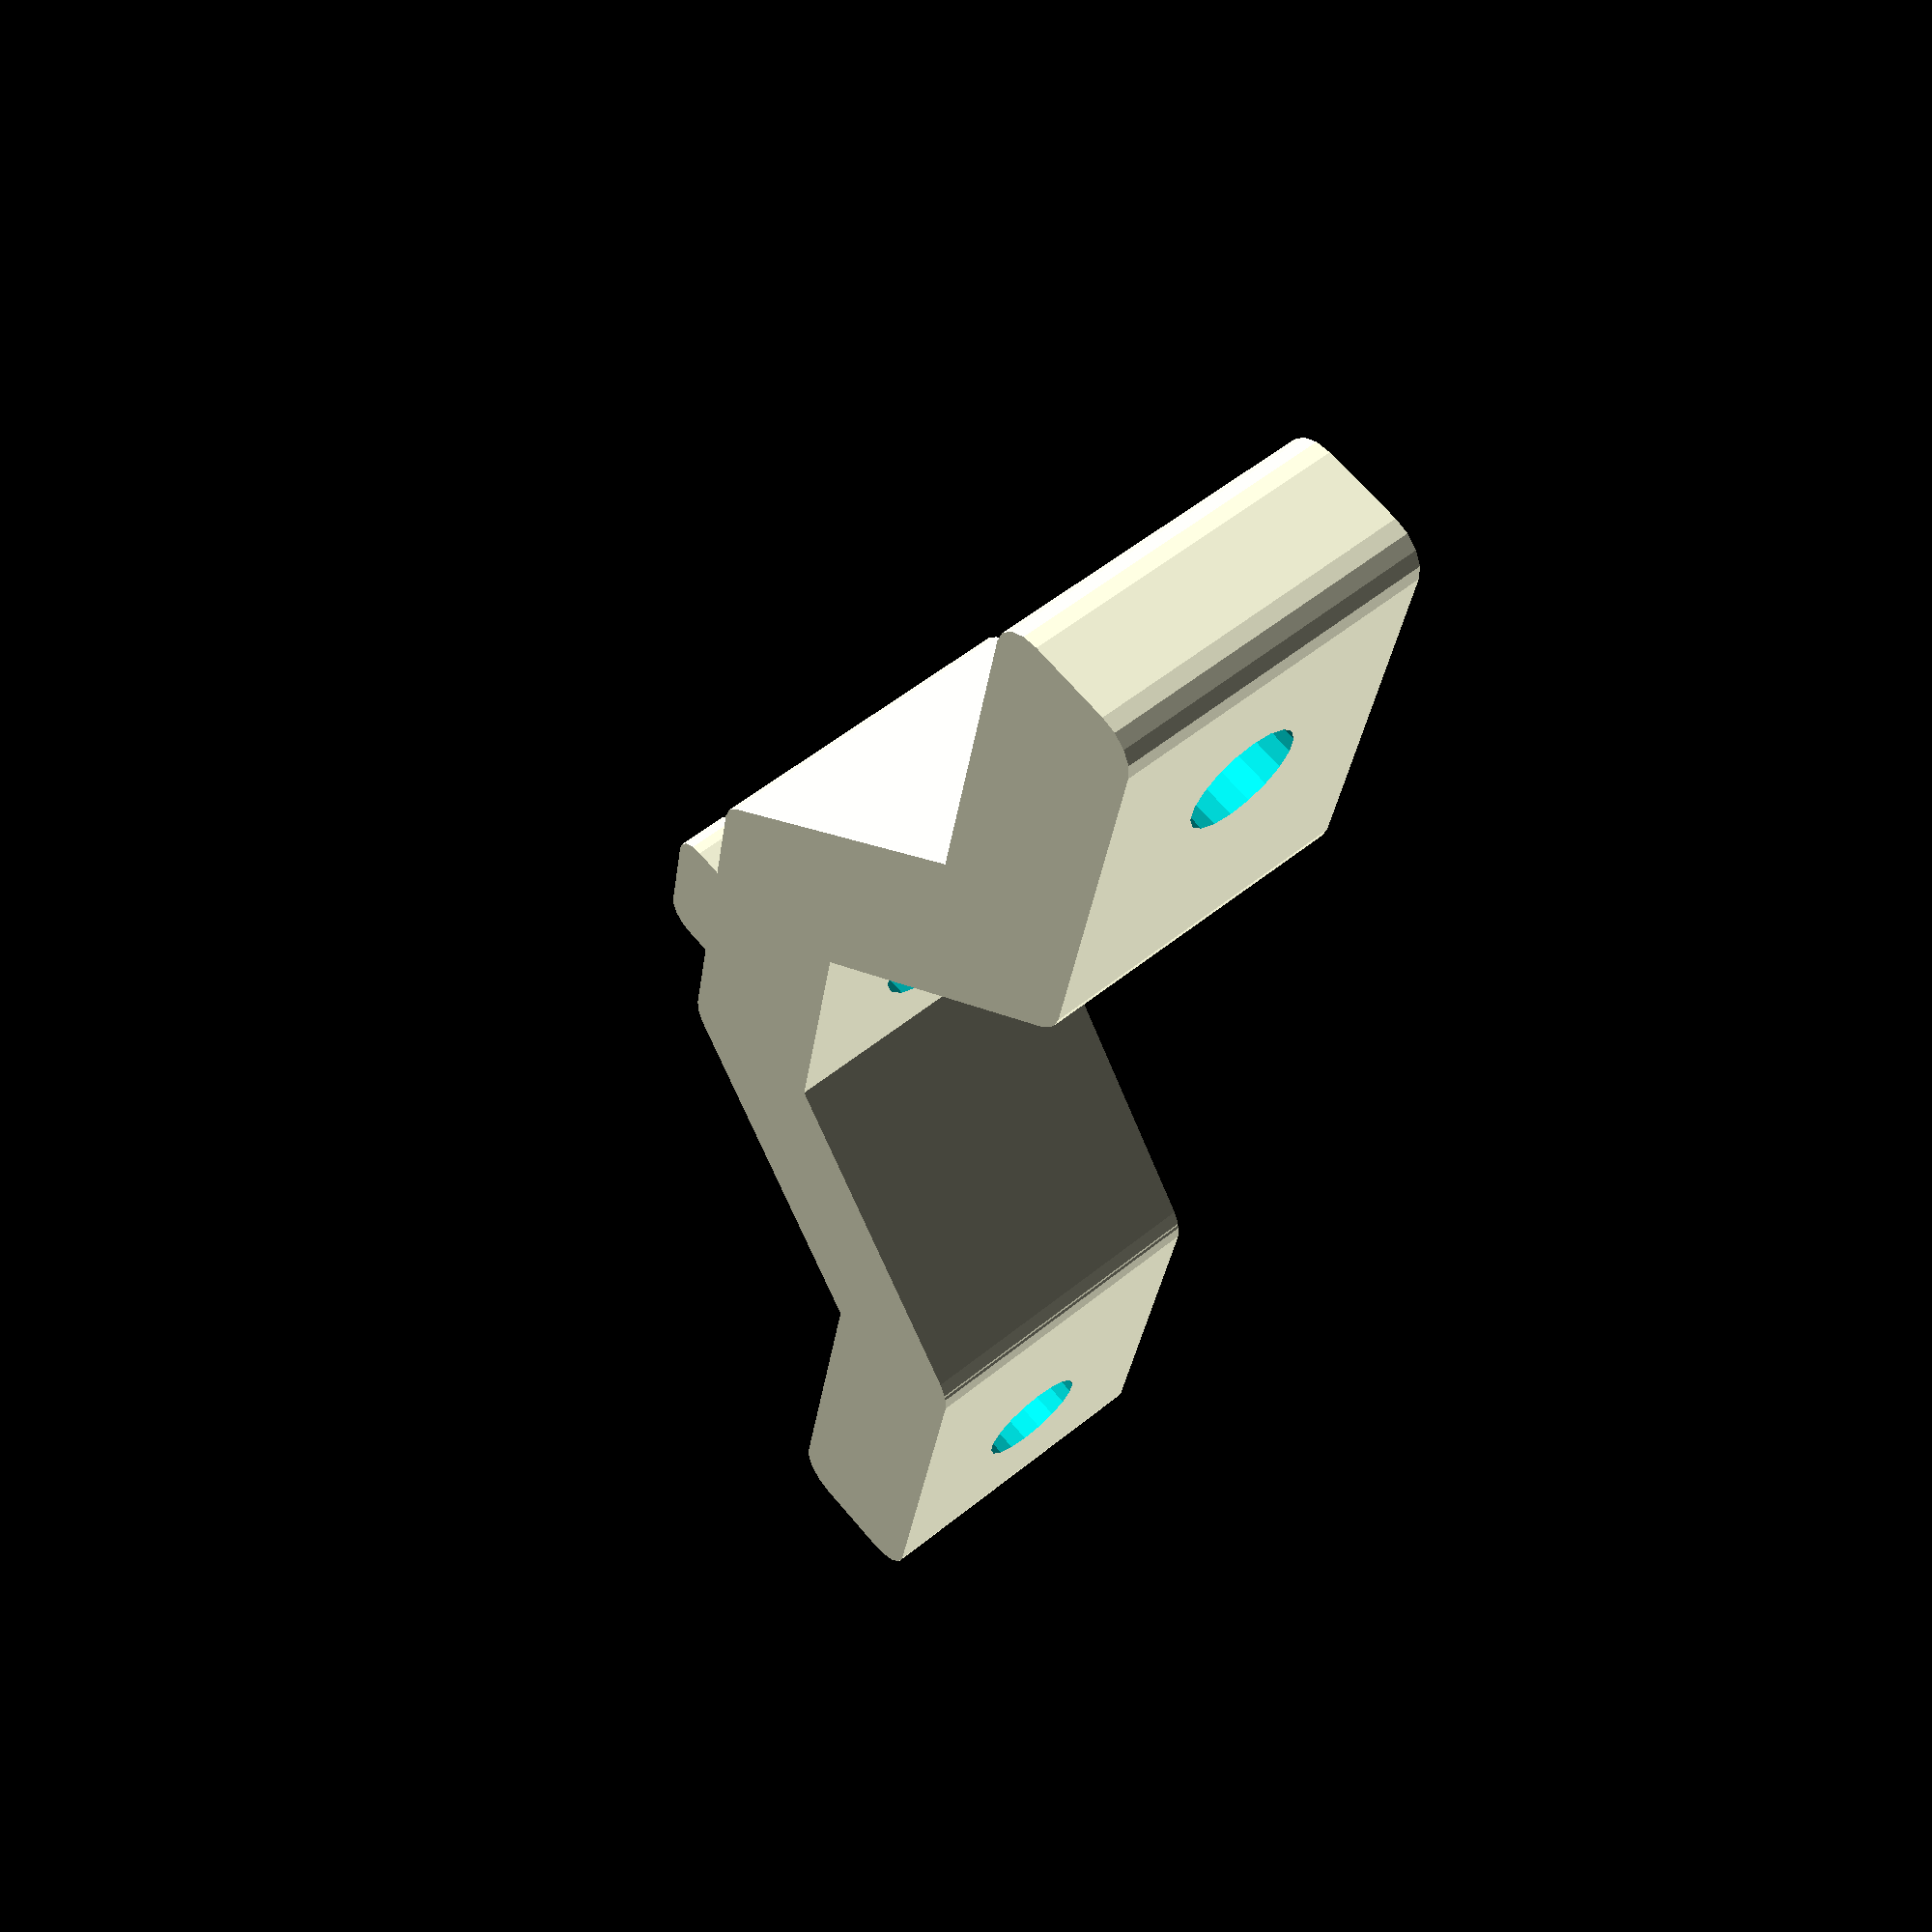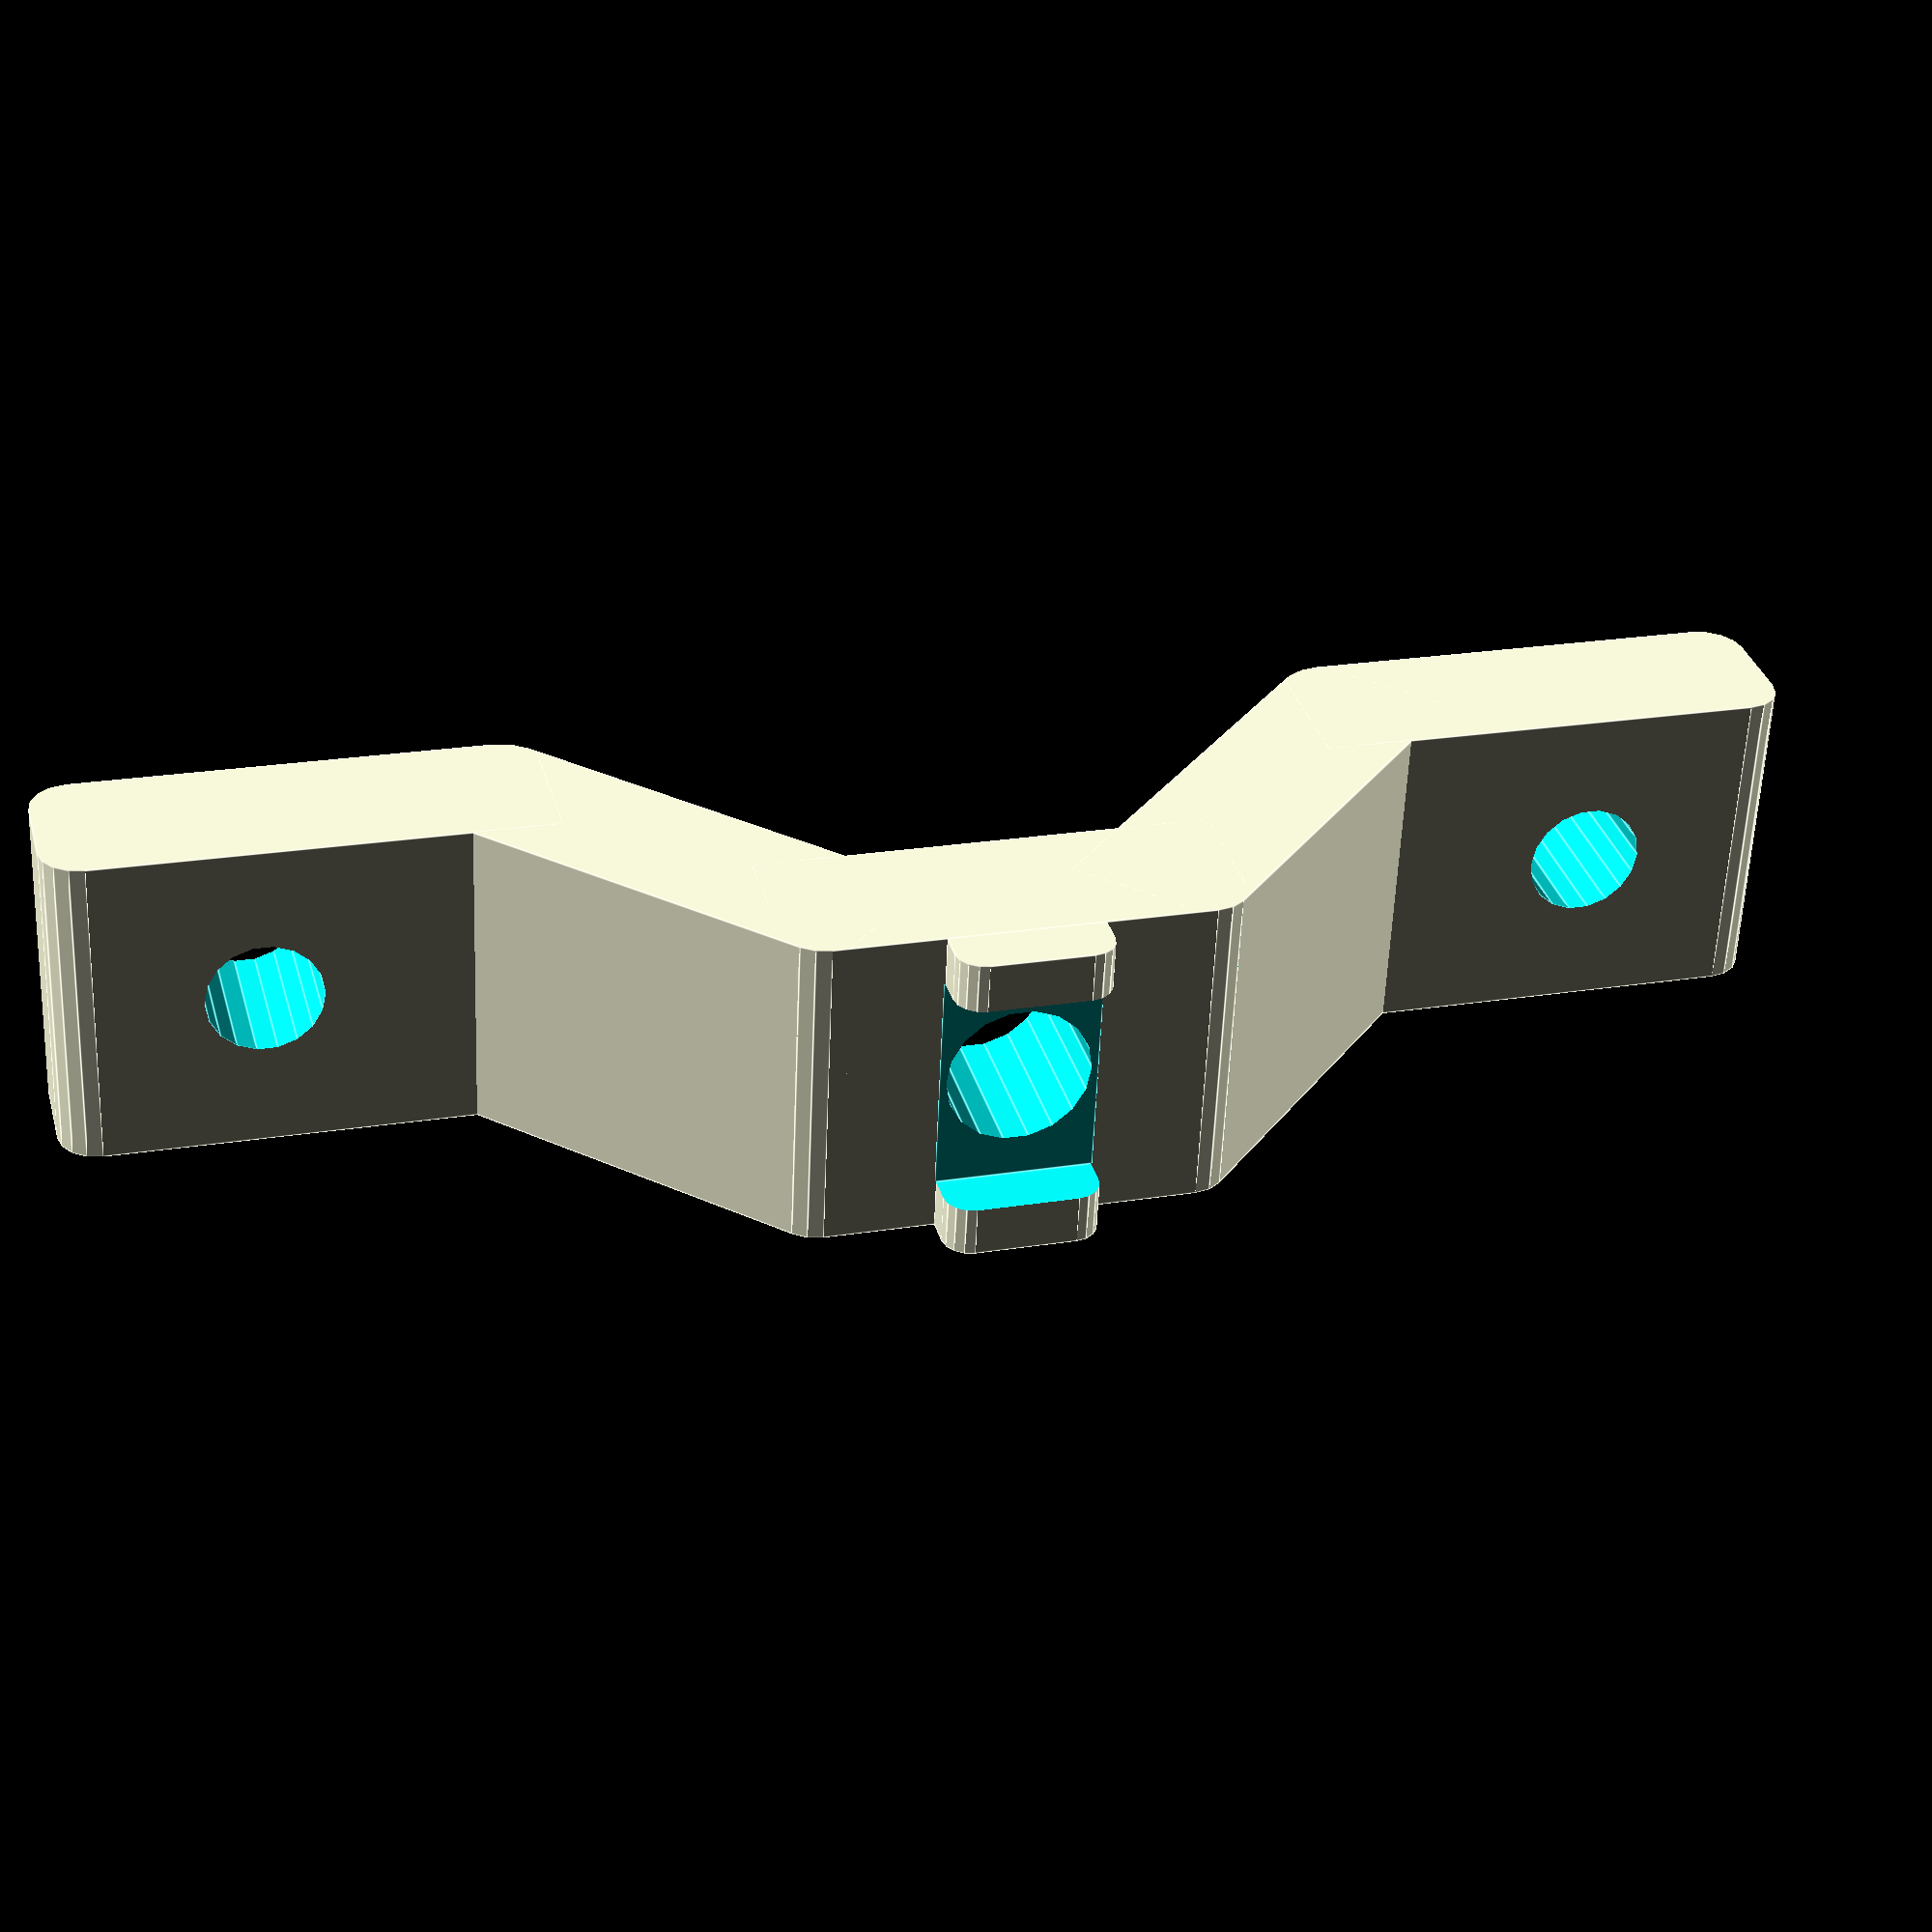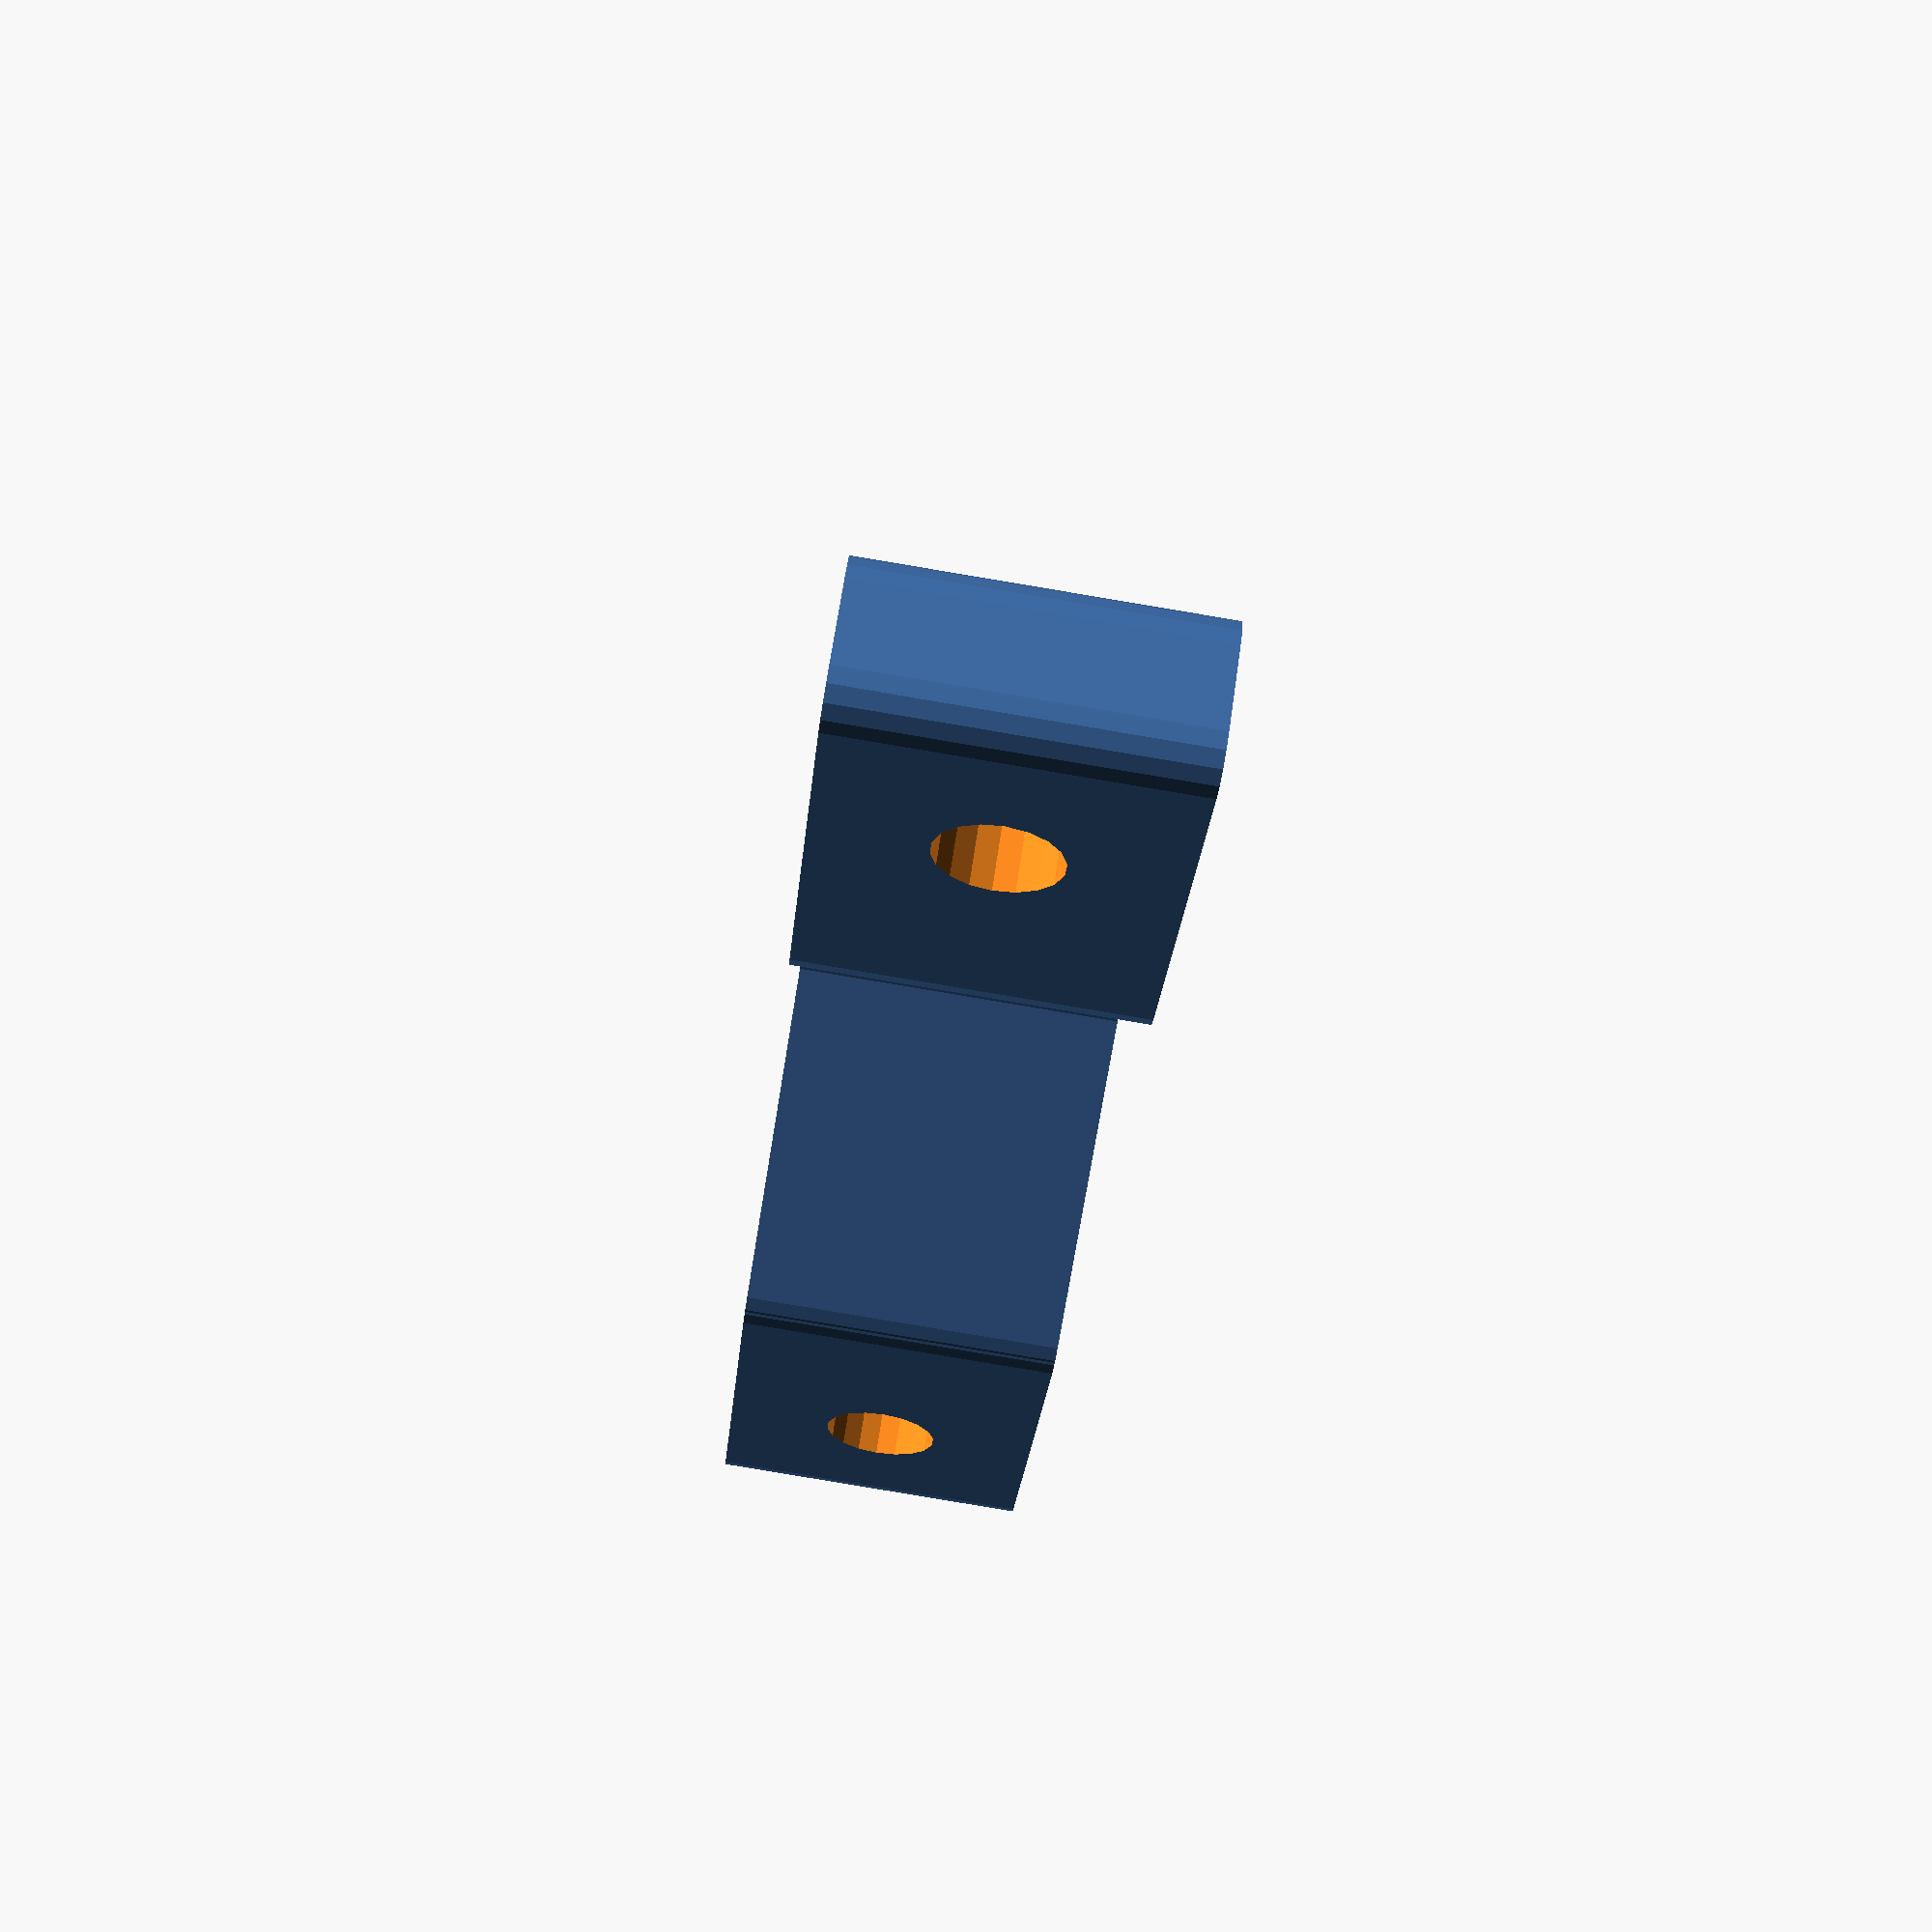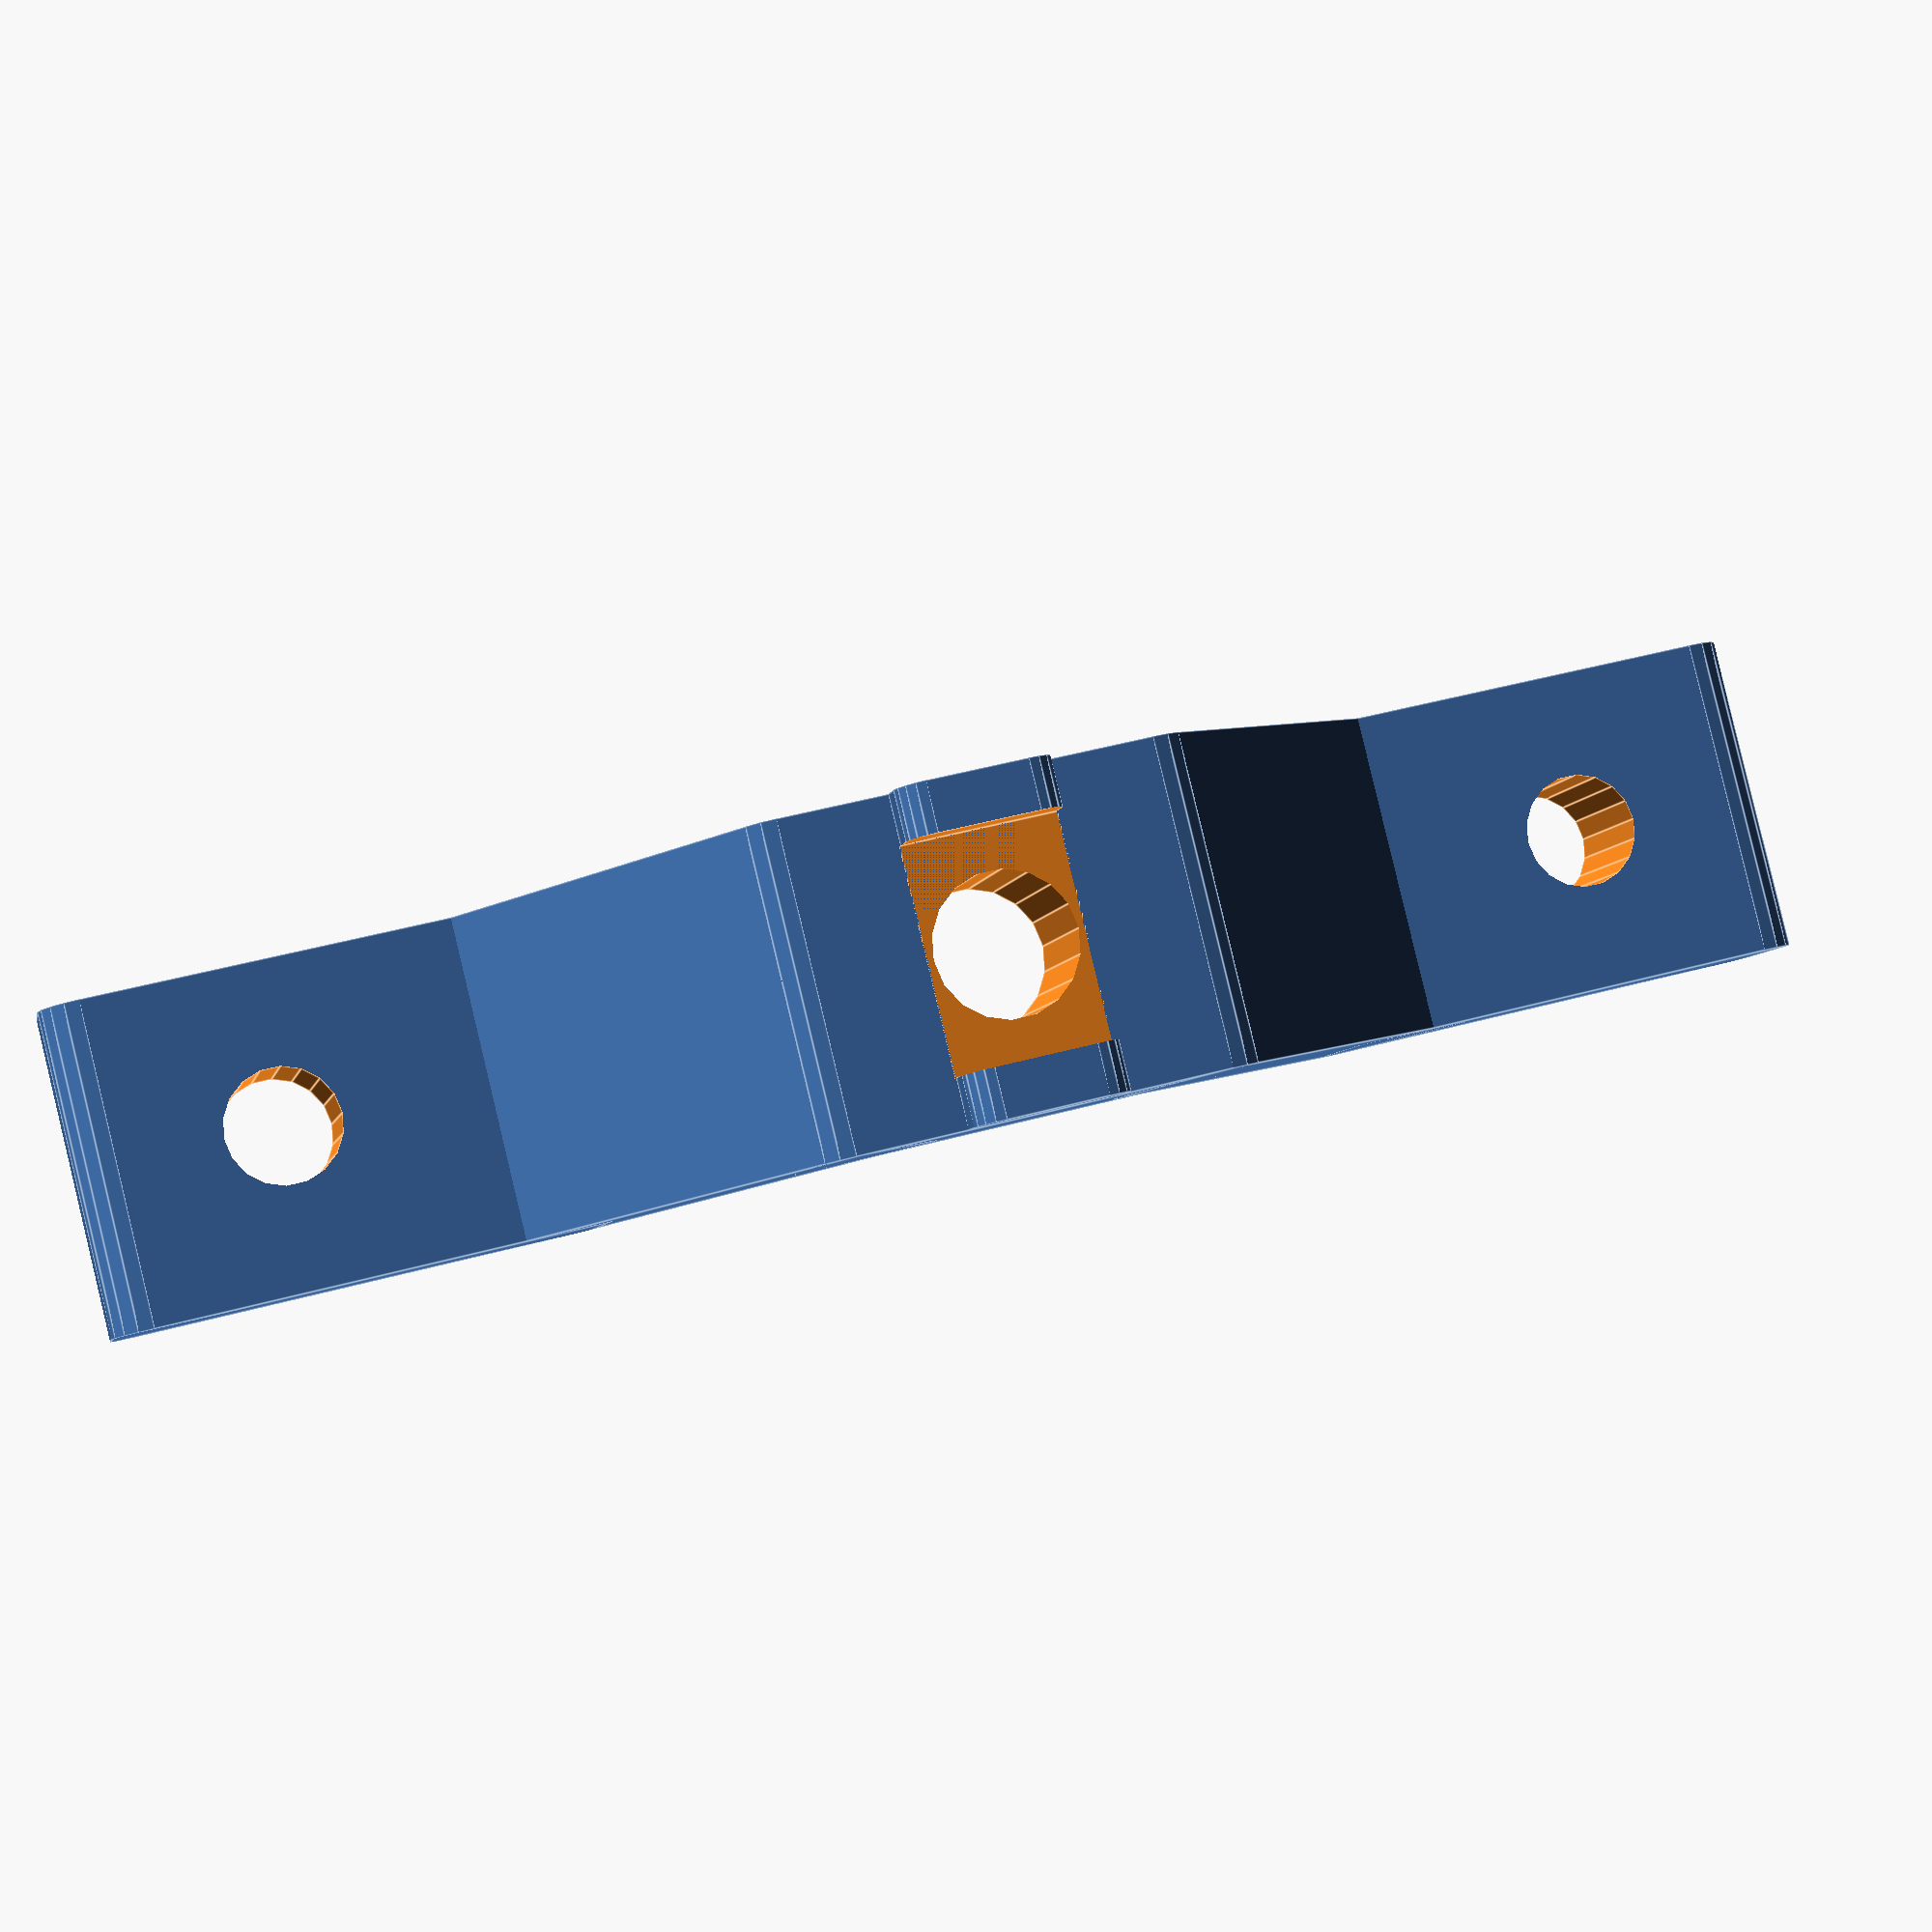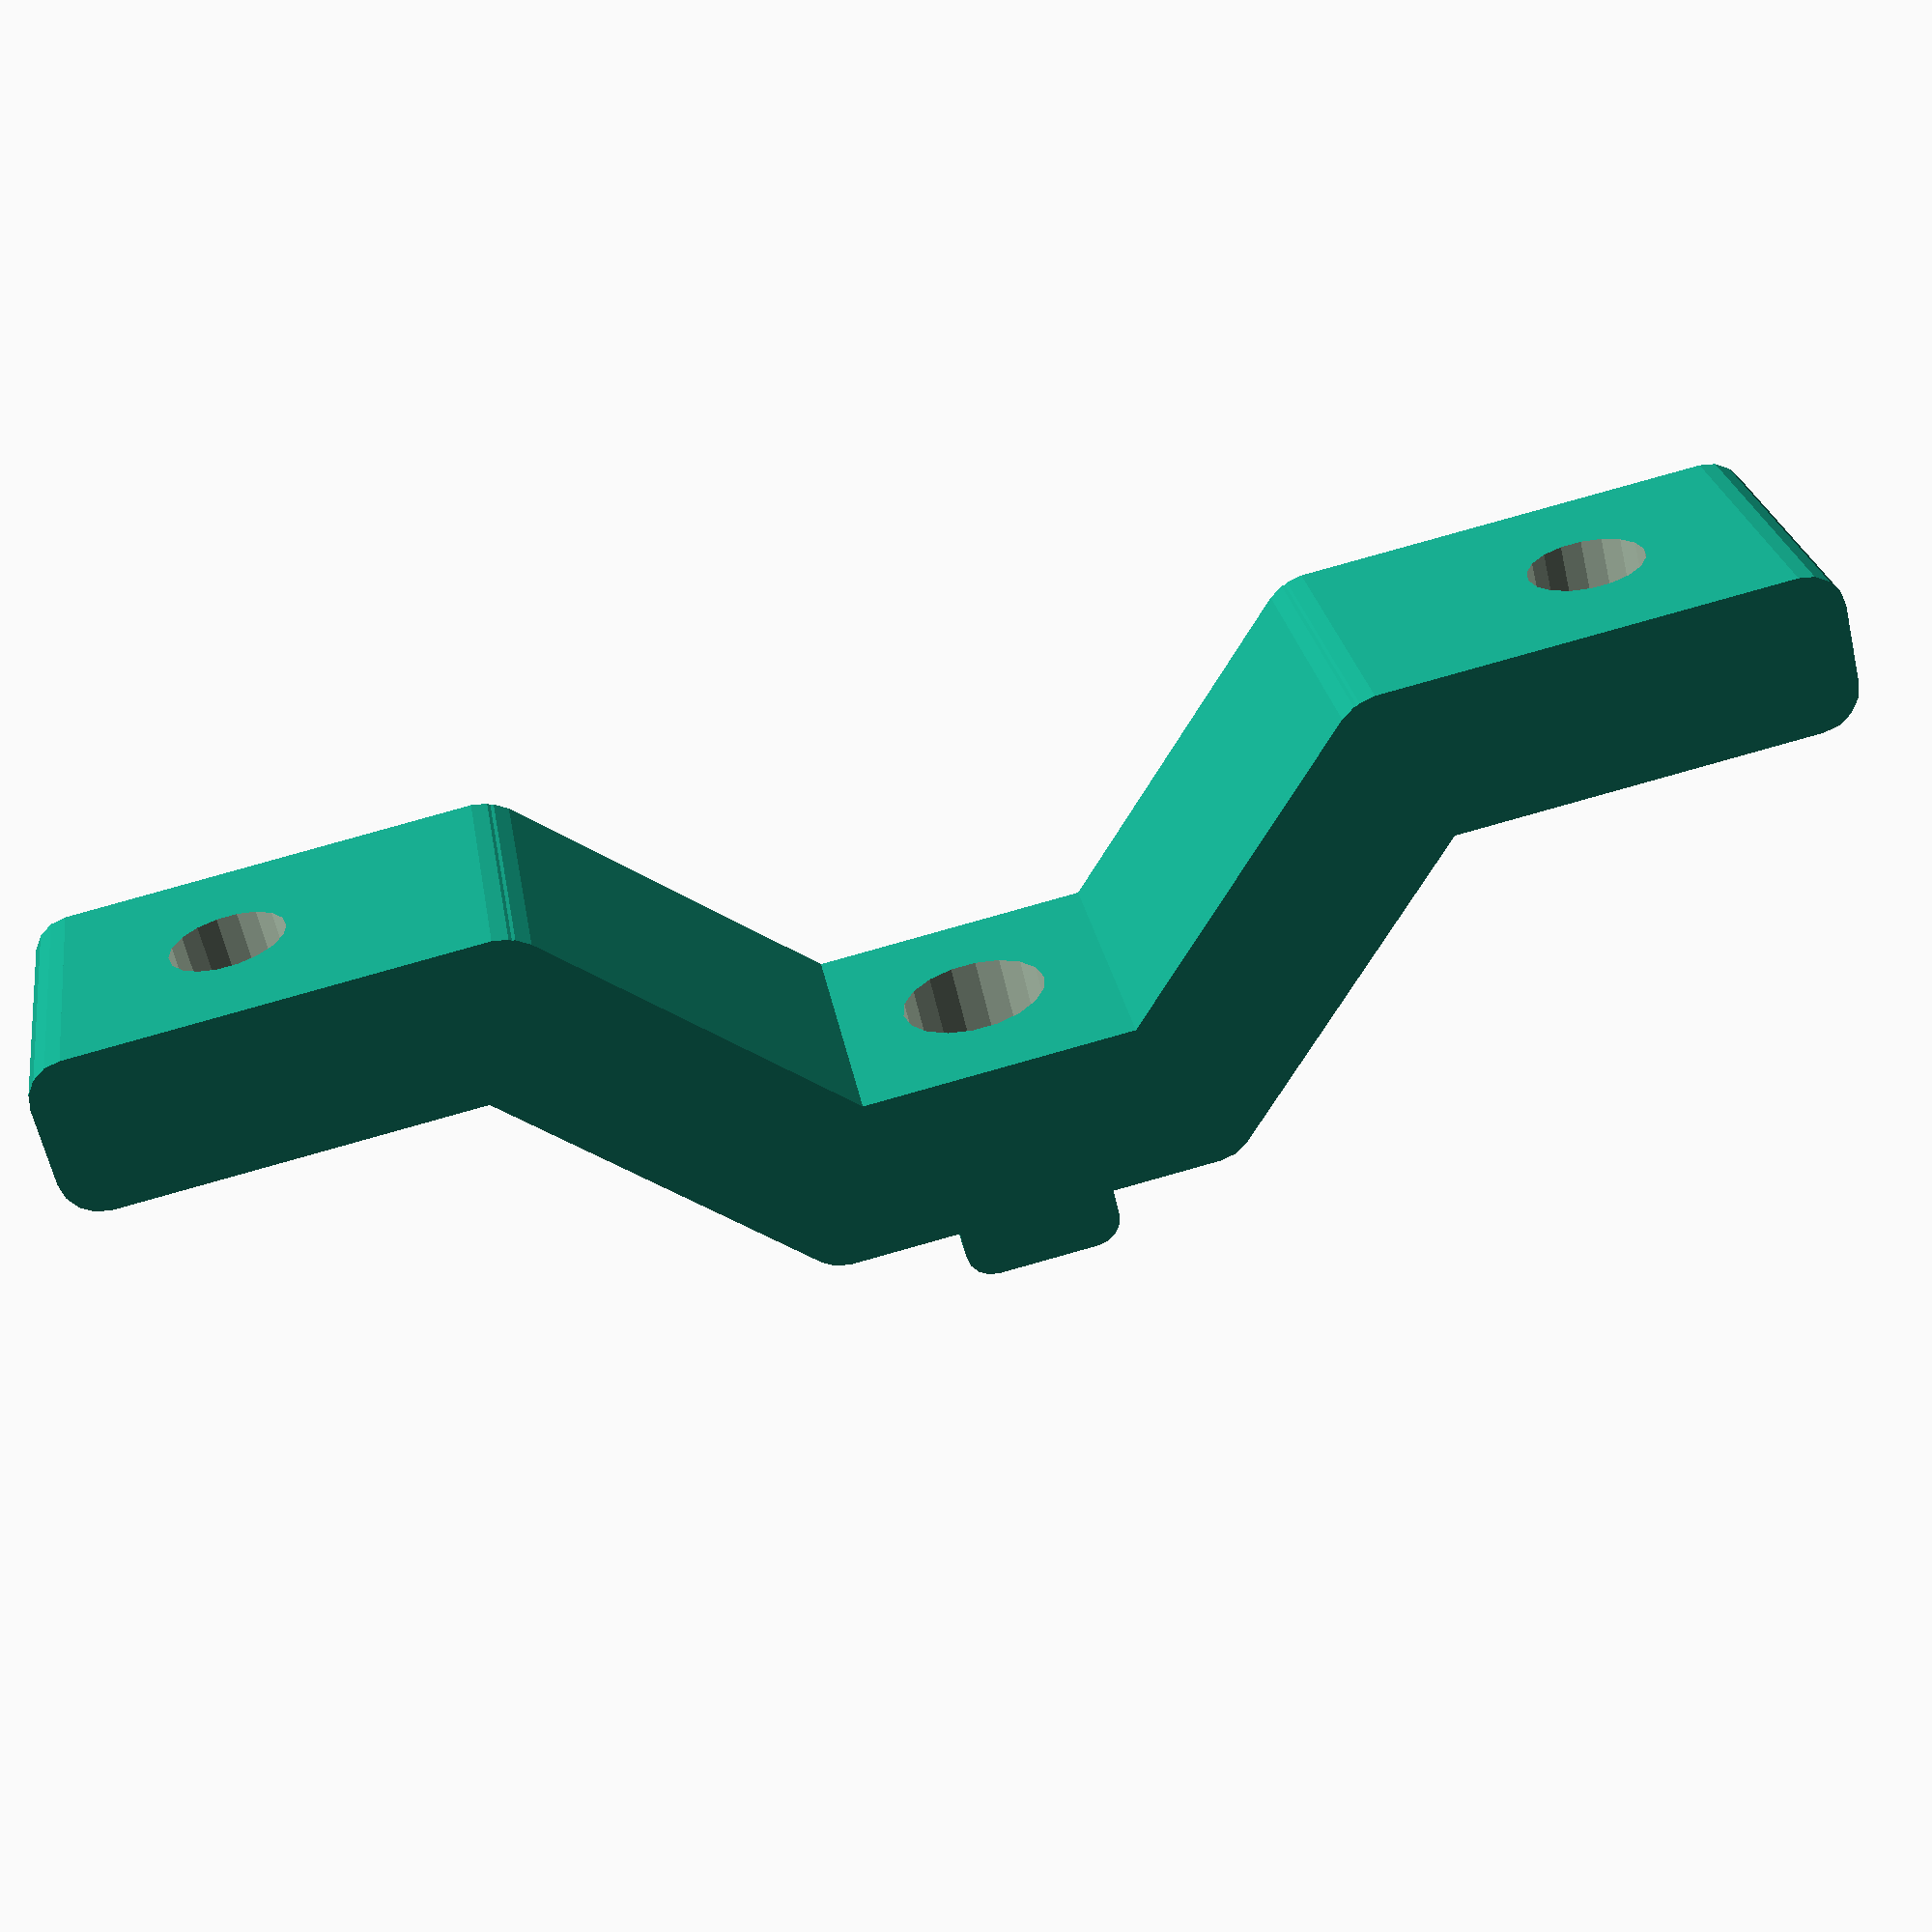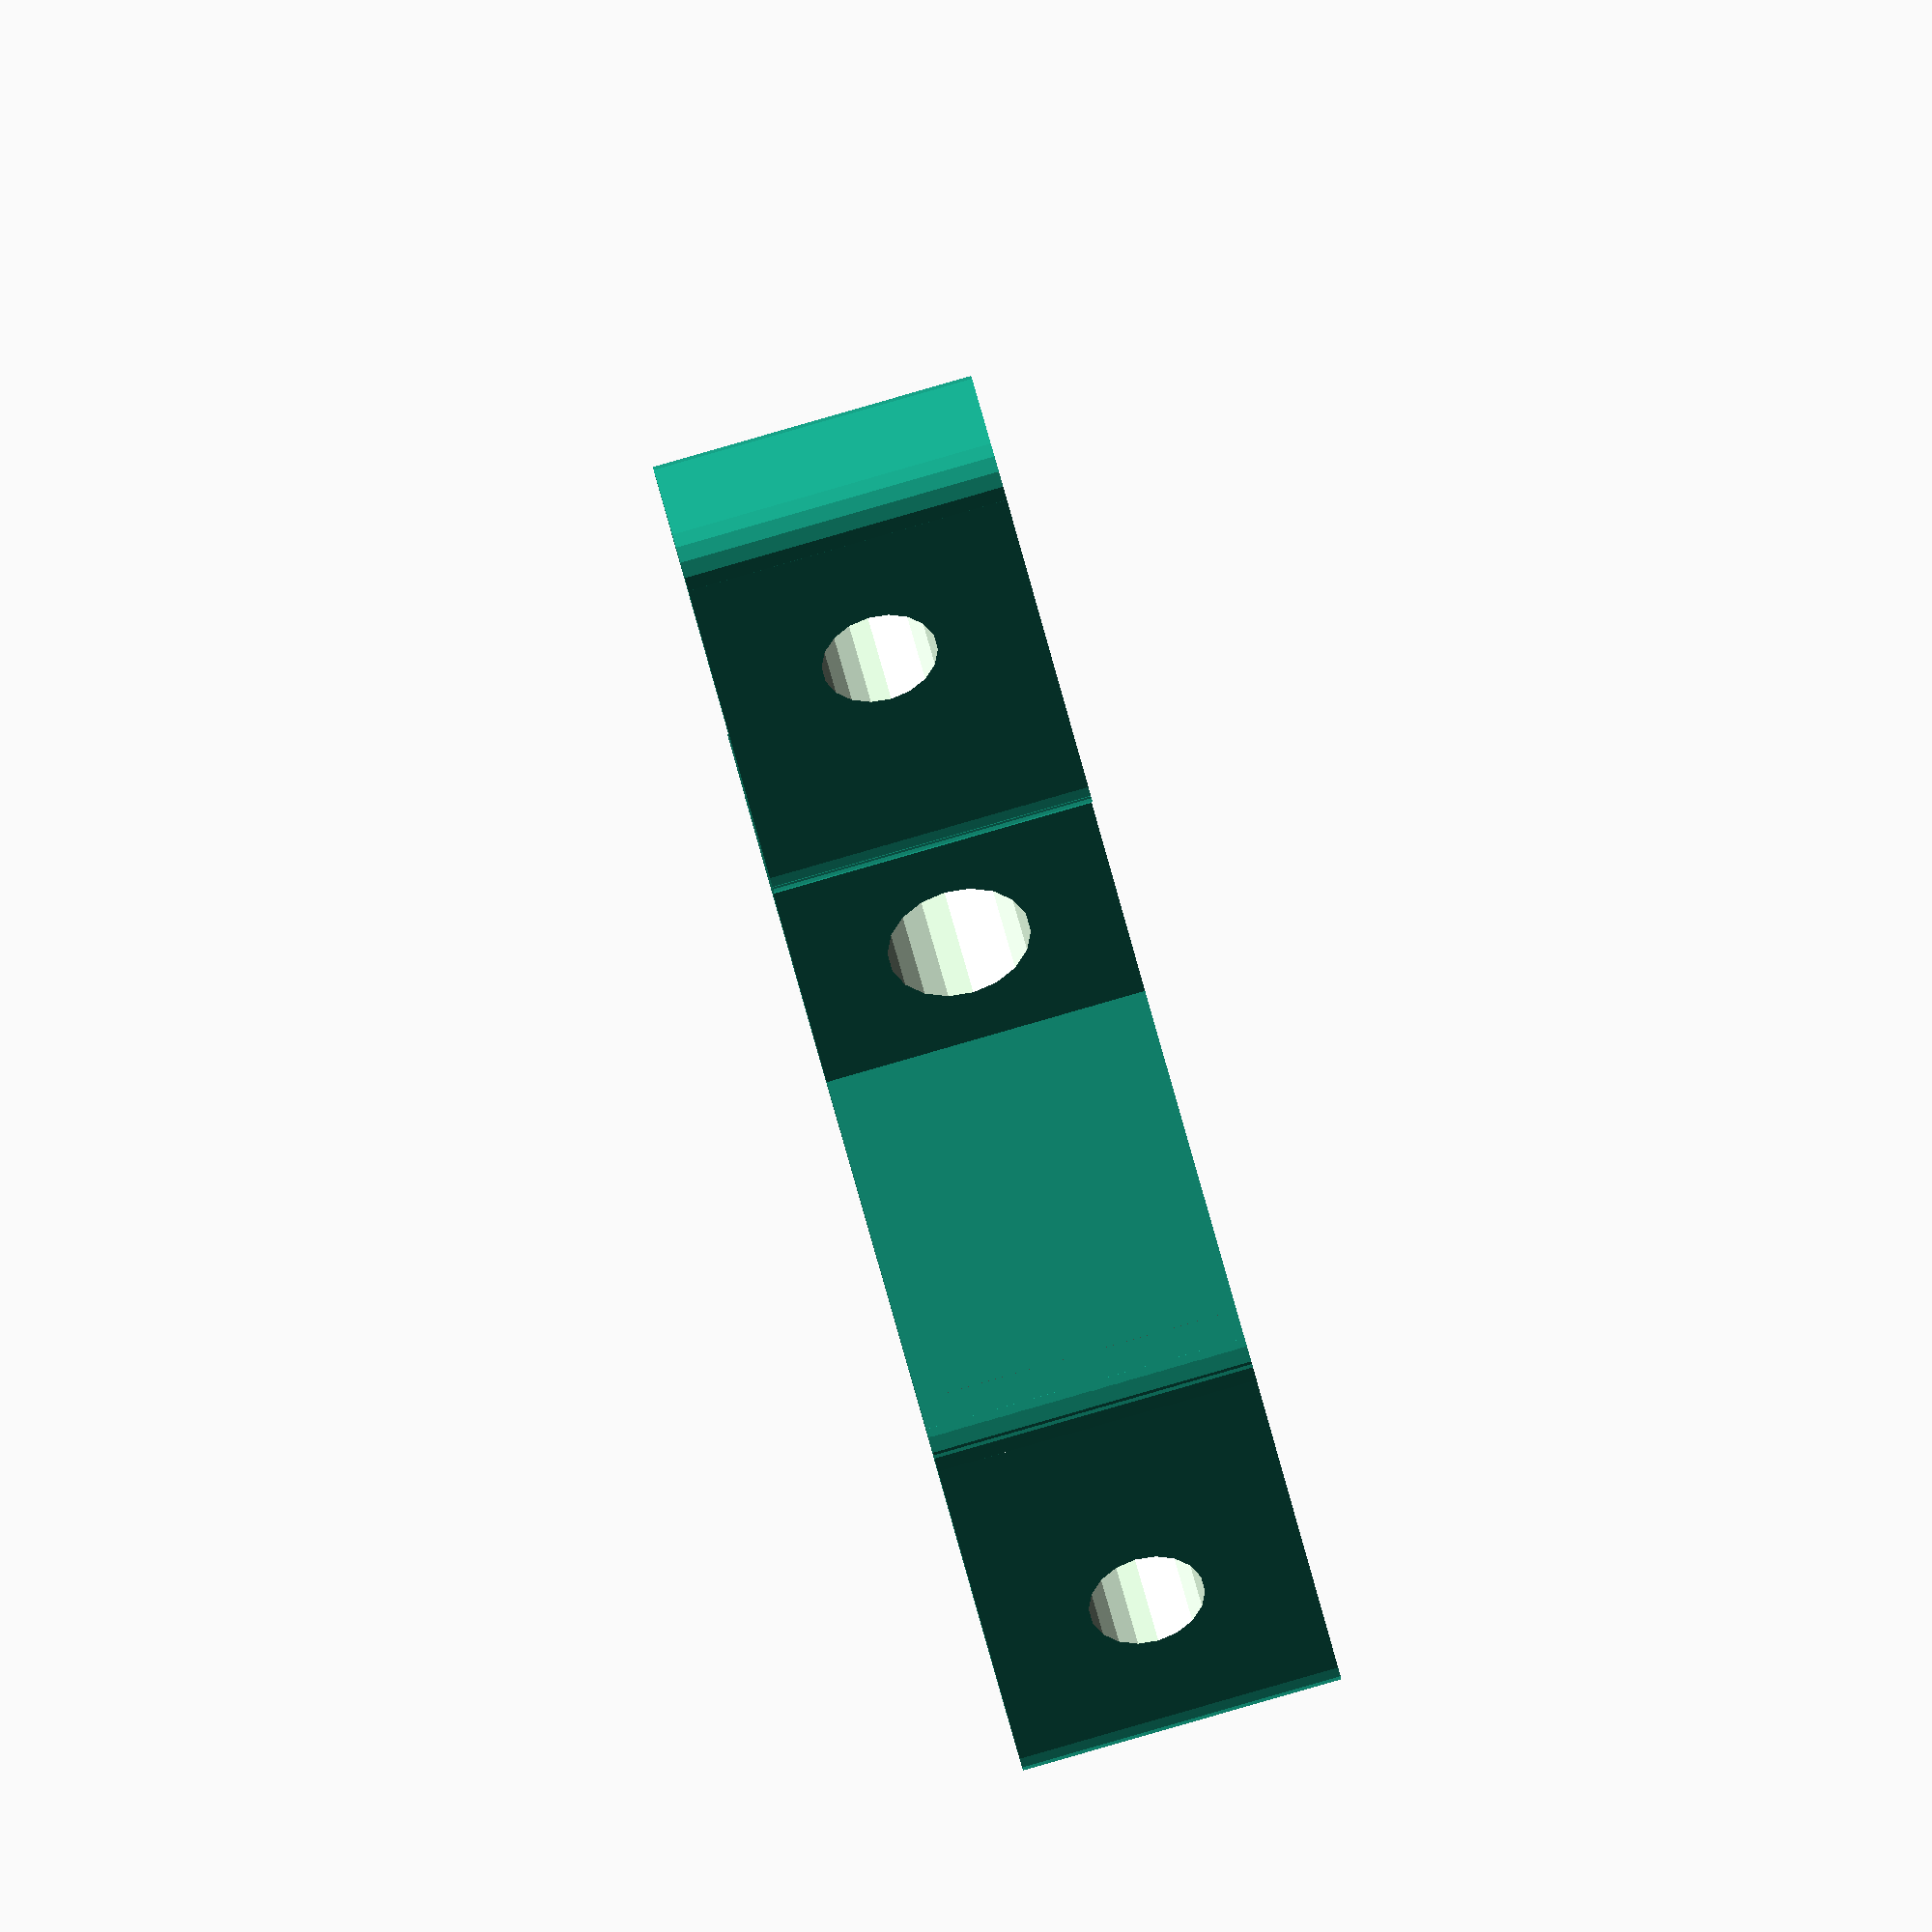
<openscad>
psu_mount_hole_distance = 50; // [0.0:200.0]
psu_mount_hole_d = 4;         // [0.0:10.0]
frame_mount_hole_d = 5;       // [0.0:10.0]
extra_hole_d_tenth = 3;       // [0.0:9.0]
middle_piece_width = 10;      // [0.0:180.0]
middle_piece_height = 10;     // [0.0:30.0]
bracket_width = 12;           // [0.0:30.0]
rill_width = 5;               // [0.0:10.00]
extra_rill_width_tenth = 7;   // [0.0:9.0]

/* [Hidden] */
rill_height = 2;
rill_round_edge = 1;
bracket_round_edge = 1.5;
bracket_height = 6;
bracket_length_beyond_psu_hole = 7.5;

rotate([90,0,0])
difference()
{
  
  extra_rill_width = extra_rill_width_tenth / 10;
  
  union()
  {
    // Middle piece
    translate([-middle_piece_width/2 - bracket_round_edge*2.25, 0, middle_piece_height])
      cube_fillet([middle_piece_width+bracket_round_edge*4.5, bracket_width, bracket_height], vertical=[0,0,0,0], top=[0,bracket_round_edge,0,bracket_round_edge]);

    length = sqrt(2 * pow(middle_piece_height, 2));

    // Angled piece (+x)
    translate([middle_piece_width/2+middle_piece_height,bracket_width,0])
      rotate([0,-45,180])
        translate([-bracket_round_edge/2,0,0])
          cube_fillet([length+4.11, bracket_width, bracket_height], vertical=[0,0,0,0], top=[0,0,0,bracket_round_edge], bottom=[0,bracket_round_edge,0,bracket_round_edge]);

    // Angled piece (-x)
    translate([-middle_piece_width/2-middle_piece_height,0,0])
      rotate([0,-45,0])
        translate([-bracket_round_edge/2,0,0])  
          cube_fillet([length+4.11, bracket_width, bracket_height], vertical=[0,0,0,0], top=[0,0,0,bracket_round_edge], bottom=[0,bracket_round_edge,0,bracket_round_edge]);

    outer_piece_l = (psu_mount_hole_distance-middle_piece_width)/2-middle_piece_height+bracket_length_beyond_psu_hole+bracket_round_edge/2;

    // Outer piece (+x)
    translate([middle_piece_height + middle_piece_width/2 - bracket_round_edge/2,0,0])
      cube_fillet([outer_piece_l, bracket_width, bracket_height], vertical=[0,0,0,0], top=[0,0,0,bracket_round_edge], bottom=[0,bracket_round_edge,0,bracket_round_edge]);

    // Outer piece (-x)
    rotate([0,0,180])
      translate([middle_piece_height + middle_piece_width/2 - bracket_round_edge/2,-bracket_width,0])
        cube_fillet([outer_piece_l, bracket_width, bracket_height], vertical=[0,0,0,0], top=[0,0,0,bracket_round_edge], bottom=[0,bracket_round_edge,0,bracket_round_edge]);

    // Rill
    translate([-(rill_width+extra_rill_width)/2,0,bracket_height + middle_piece_height])
      cube_fillet([rill_width+extra_rill_width, bracket_width, rill_height], vertical=[0,0,0,0], top=[0,rill_round_edge,0,rill_round_edge]);
  }

  extra_hole_d = extra_hole_d_tenth / 10;

  // PSU Mounting holes
  translate([psu_mount_hole_distance/2, bracket_width/2, -0.05])
    cylinder(d=psu_mount_hole_d+extra_hole_d, h = bracket_height + 0.1, $fn=18);

  translate([-psu_mount_hole_distance/2,bracket_width/2,-0.05])
    cylinder(d=psu_mount_hole_d+extra_hole_d, h = bracket_height + 0.1, $fn=18);

  // Frame mounting hole
  translate([0, bracket_width/2, middle_piece_height-0.05])
    cylinder(d=frame_mount_hole_d+extra_hole_d, h = bracket_height + rill_height + 0.1, $fn=18);
  
  // Hole in the rill
  rill_hole_width = frame_mount_hole_d + extra_hole_d + 3;
    translate([-(rill_width+extra_rill_width)/2 - 0.05, bracket_width / 2 - rill_hole_width / 2,bracket_height + middle_piece_height])
      cube([rill_width+extra_rill_width + 0.1, rill_hole_width, rill_height+ 0.05]);
}


// http://axuv.blogspot.nl/2012/05/openscad-helper-funcions-for-better.html
module fillet(radius, height=100, $fn=16) {
    //this creates negative of fillet,
    //i.e. thing to be substracted from object
    translate([-radius, -radius, -height/2-0.01])
        difference() {
            cube([radius*2, radius*2, height+0.02]);
            cylinder(r=radius, h=height+0.02, $fn=16);
        }
}

module cube_negative_fillet(
        size,
        radius=-1,
        vertical=[3,3,3,3], 
        top=[0,0,0,0],
        bottom=[0,0,0,0],
        $fn=0
    ){

    j=[1,0,1,0];

    for (i=[0:3]) {
        if (radius > -1) {
            rotate([0, 0, 90*i])
                translate([size[1-j[i]]/2, size[j[i]]/2, 0])
                    fillet(radius, size[2], $fn=$fn);
        } else {
            rotate([0, 0, 90*i])
                translate([size[1-j[i]]/2, size[j[i]]/2, 0])
                    fillet(vertical[i], size[2], $fn=$fn);
        }
        rotate([90*i, -90, 0])
            translate([size[2]/2, size[j[i]]/2, 0 ])
                fillet(top[i], size[1-j[i]], $fn=$fn);
        rotate([90*(4-i), 90, 0])
            translate([size[2]/2, size[j[i]]/2, 0])
                fillet(bottom[i], size[1-j[i]], $fn=$fn);
    }
}

module cube_fillet_inside(
         size,
        radius=-1,
        vertical=[3,3,3,3],
        top=[0,0,0,0],
        bottom=[0,0,0,0],
        $fn=0
    ){
    if (radius == 0) {
        cube(size, center=true);
    } else {
        difference() {
            cube(size, center=true);
            cube_negative_fillet(size, radius, vertical, top, bottom, $fn);
        }
    }
}

module cube_fillet(
        size,
        radius=-1,
        vertical=[3,3,3,3],
        top=[0,0,0,0],
        bottom=[0,0,0,0],
        center=false,
        $fn=0 
    ){
    if (center) {
        cube_fillet_inside(size, radius, vertical, top, bottom, $fn);
    } else {
        translate([size[0]/2, size[1]/2, size[2]/2])
            cube_fillet_inside(size, radius, vertical, top, bottom, $fn);
    }
}
</openscad>
<views>
elev=306.8 azim=259.5 roll=229.0 proj=p view=wireframe
elev=237.6 azim=165.1 roll=182.4 proj=p view=edges
elev=84.1 azim=122.5 roll=260.5 proj=p view=solid
elev=93.4 azim=11.5 roll=193.5 proj=p view=edges
elev=155.0 azim=193.2 roll=8.6 proj=p view=solid
elev=270.6 azim=314.6 roll=254.0 proj=o view=solid
</views>
